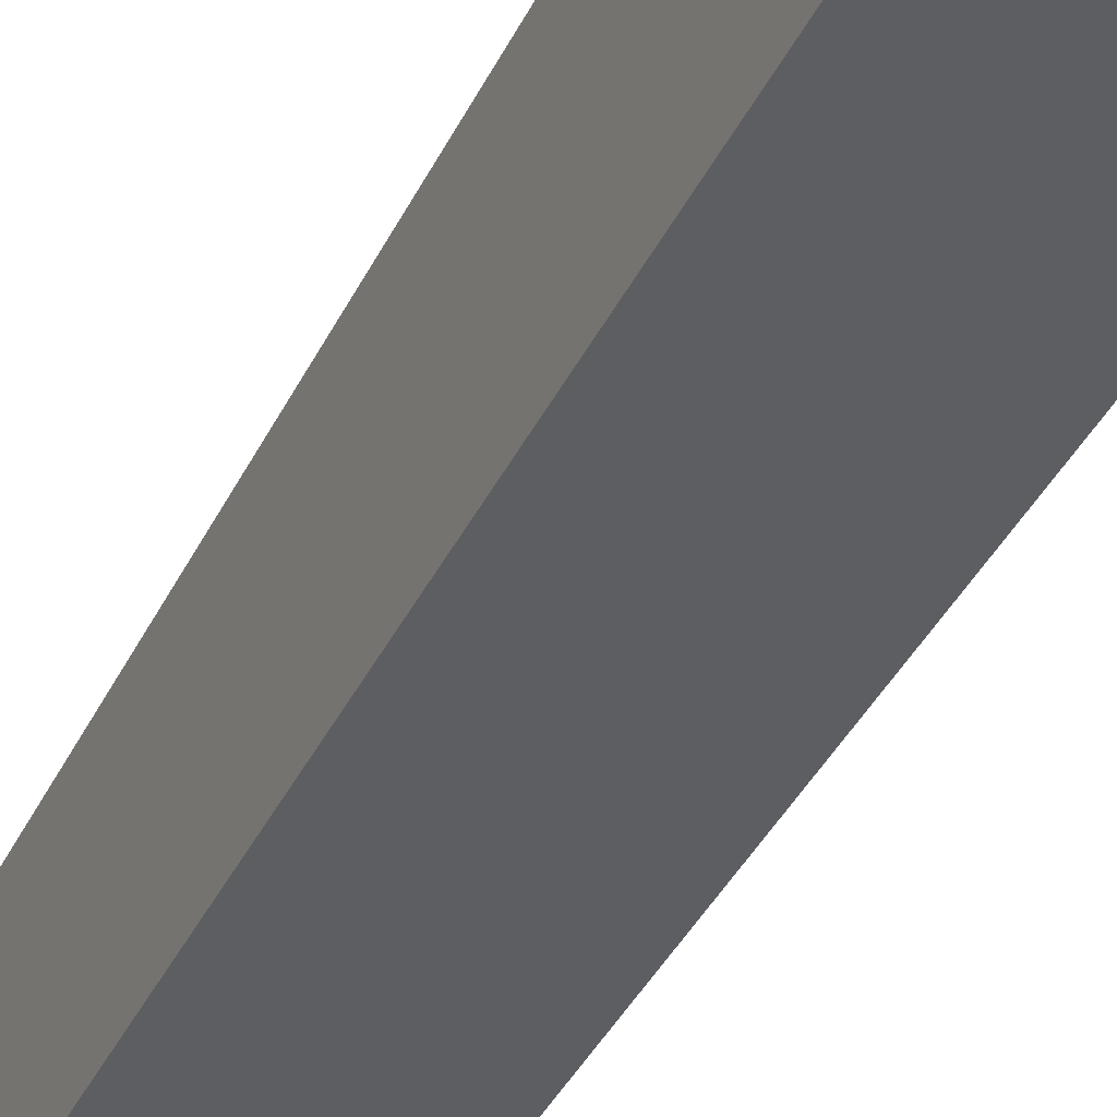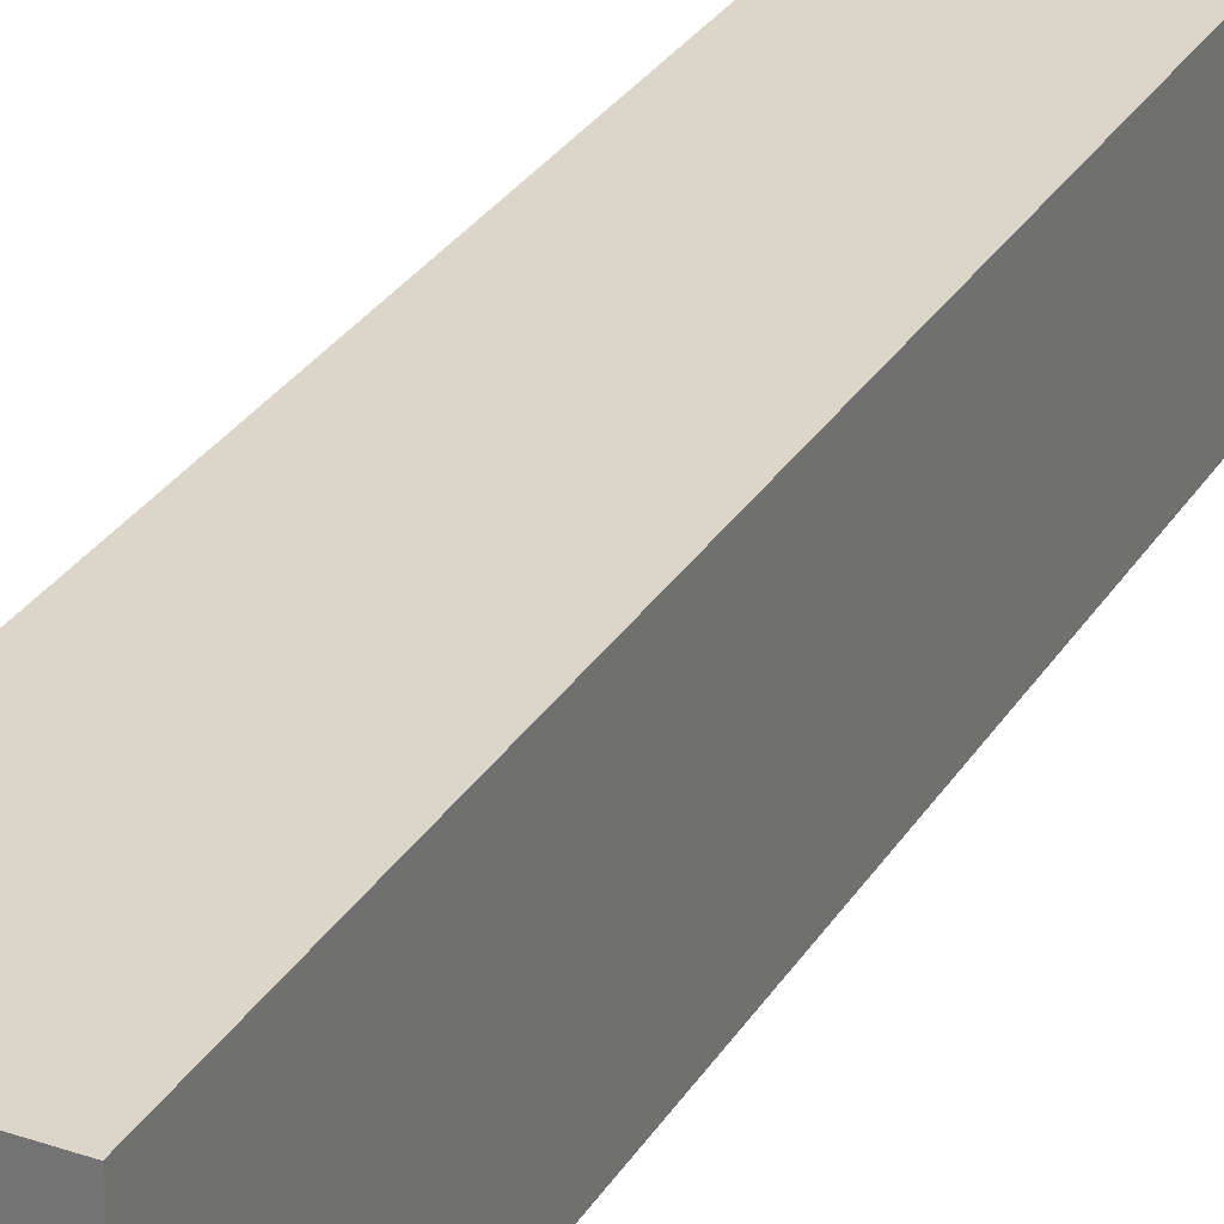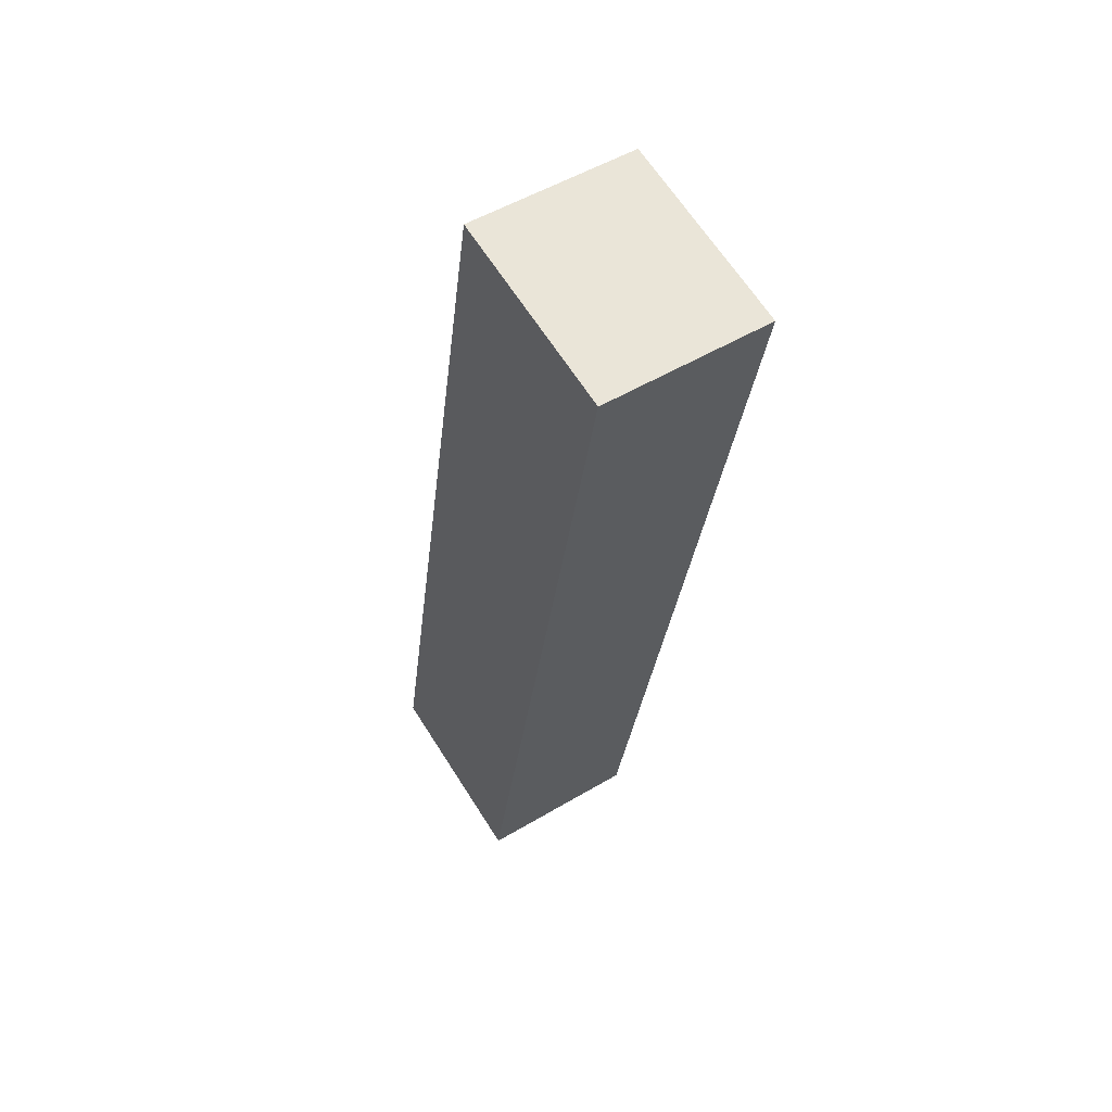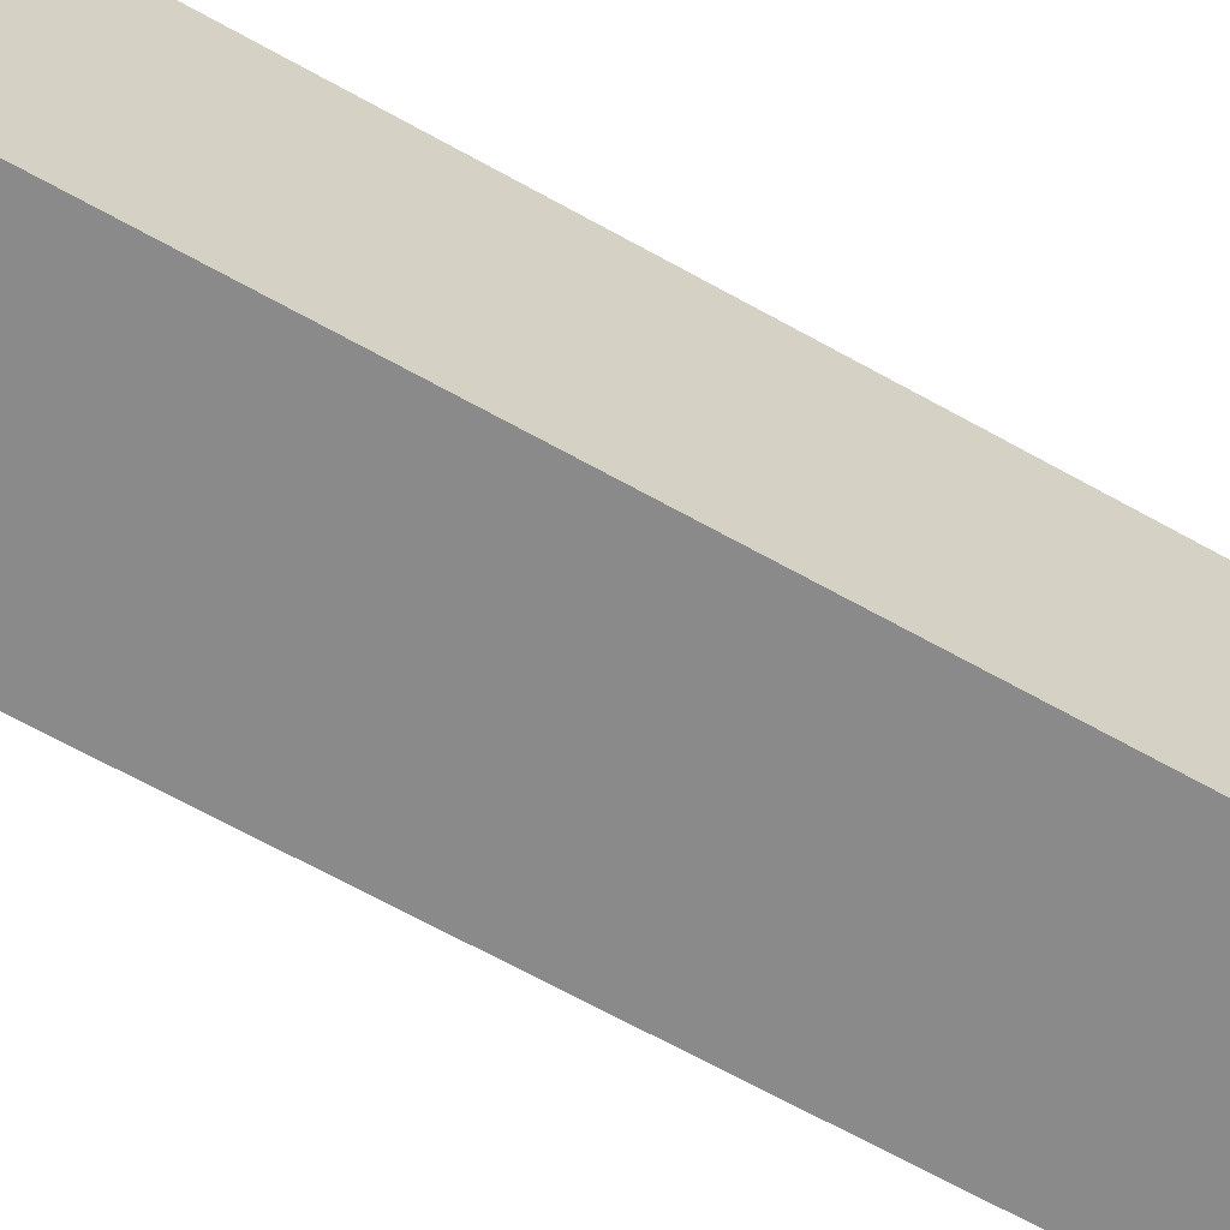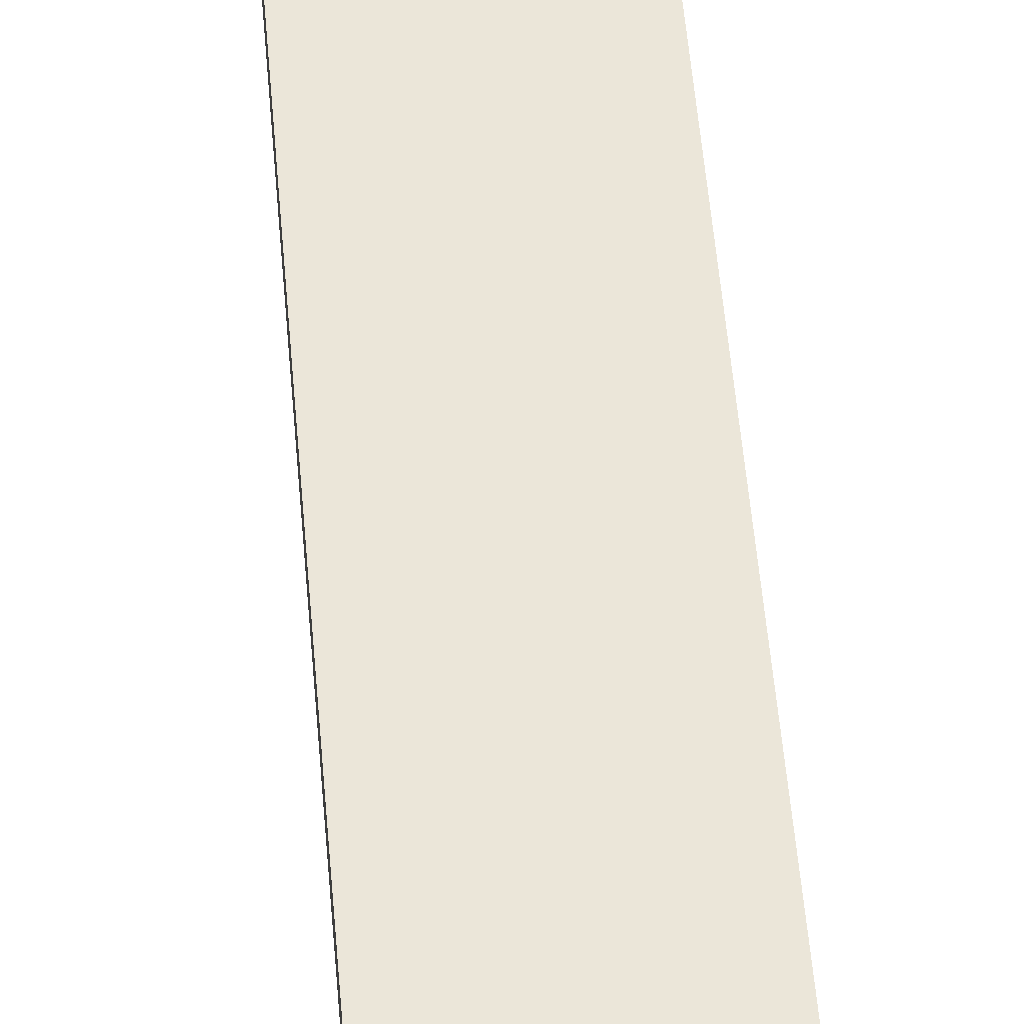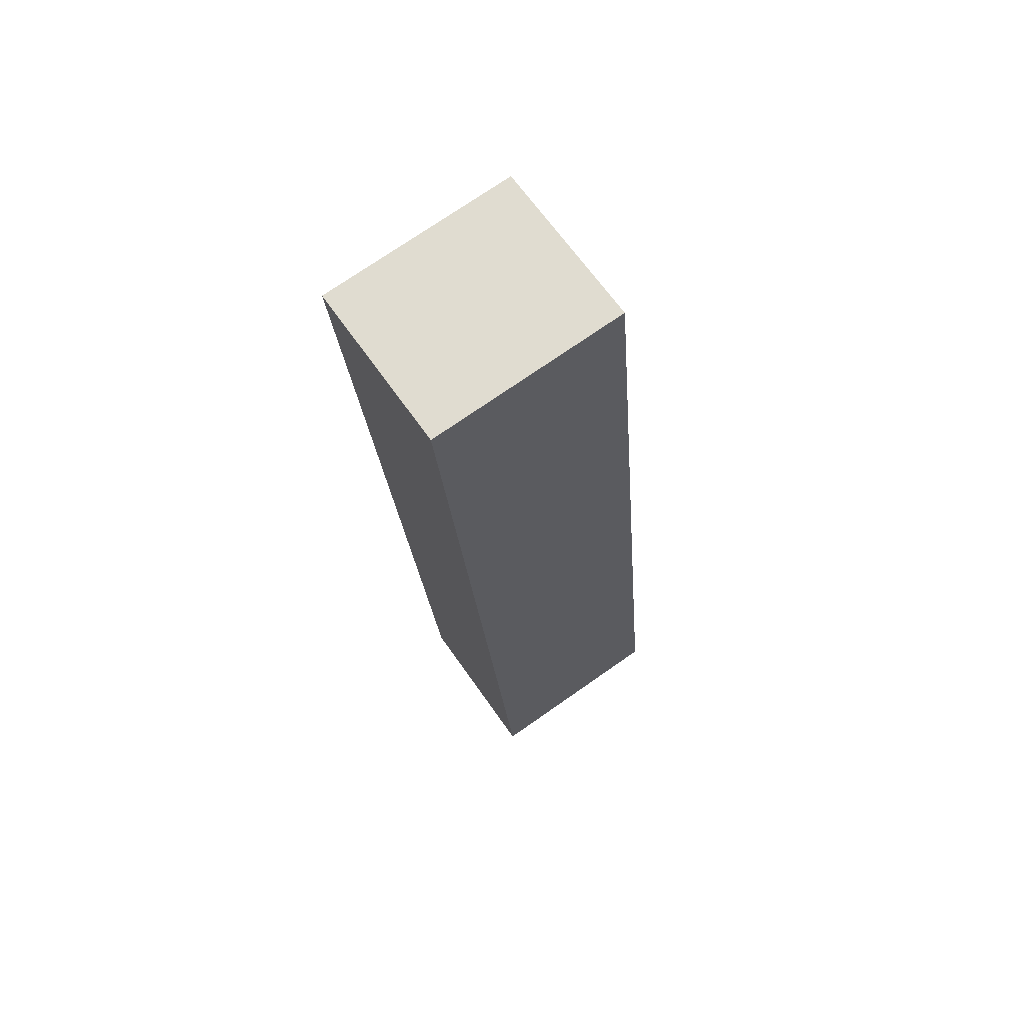
<metadata>
{"format":"obj","ext":"obj","renderer":"f3d","projection":"perspective","resolution":1024,"background":"white","views":[{"elev":-38.8,"azim":-16.5,"up":"+Y"},{"elev":29.9,"azim":33.6,"up":"+Y"},{"elev":65.0,"azim":-32.4,"up":"+Z"},{"elev":-63.5,"azim":67.4,"up":"+Y"},{"elev":57.5,"azim":-177.7,"up":"+Y"},{"elev":73.8,"azim":-124.9,"up":"+Z"}]}
</metadata>
<code>
v  0 3.34 2.045e-16
v  4.843 3.34 15.34
v  2.824 3.34 -0.412
v  2.006 3.34 15.7
v  2.824 2.523e-17 -0.412
v  0 0 0
v  2.006 -9.613e-16 15.7
v  4.843 -9.391e-16 15.34
g defaultobject
f 1 2 3
f 2 1 4
f 5 1 3
f 1 5 6
f 6 4 1
f 4 6 7
f 7 2 4
f 2 7 8
f 8 3 2
f 3 8 5
f 8 6 5
f 6 8 7

</code>
